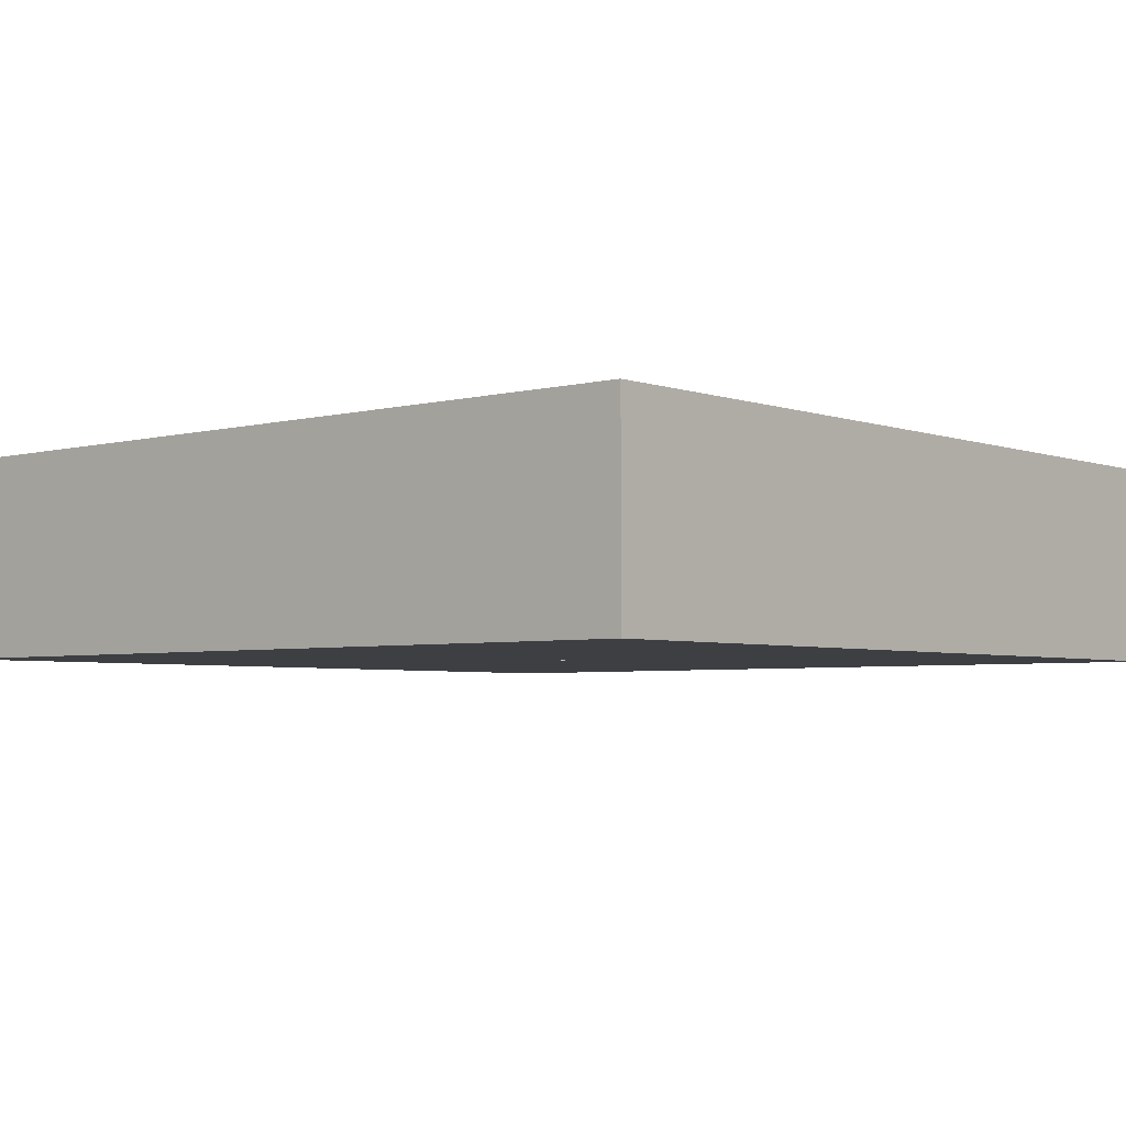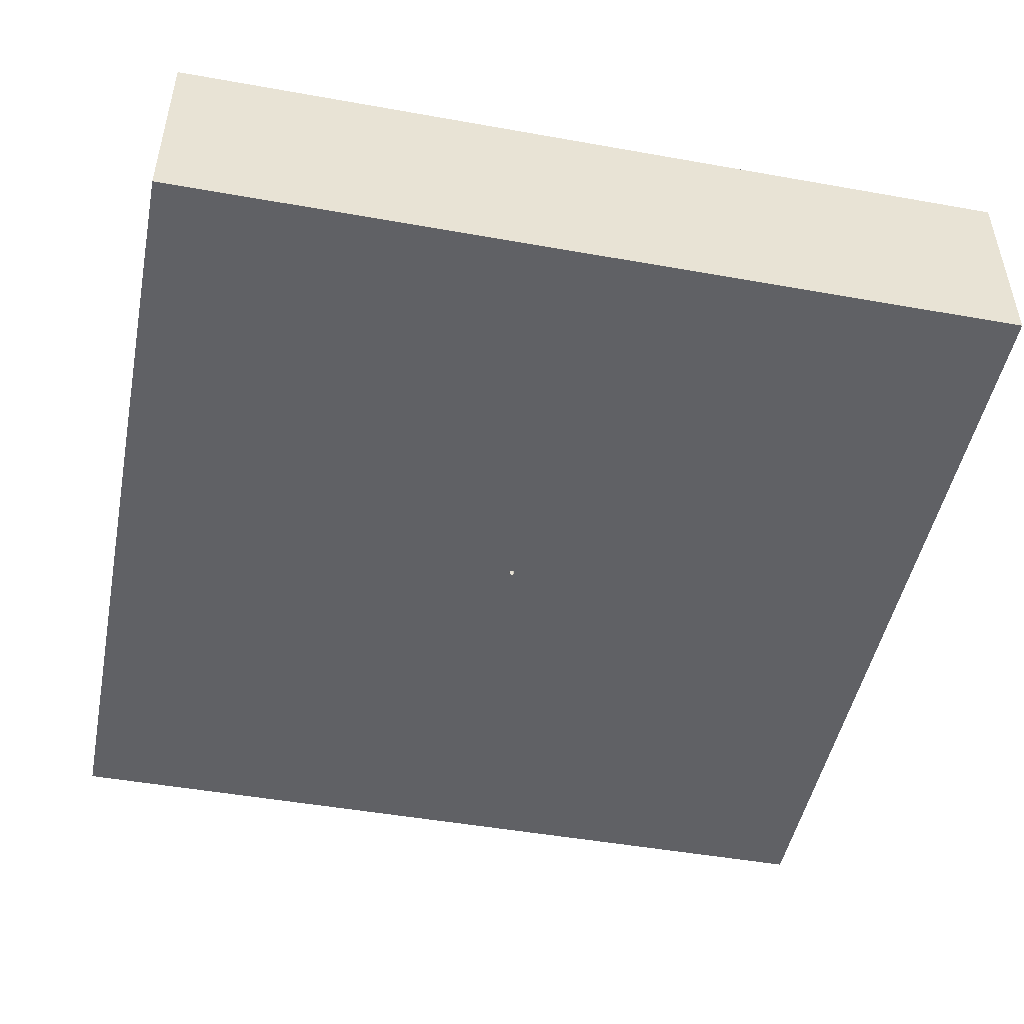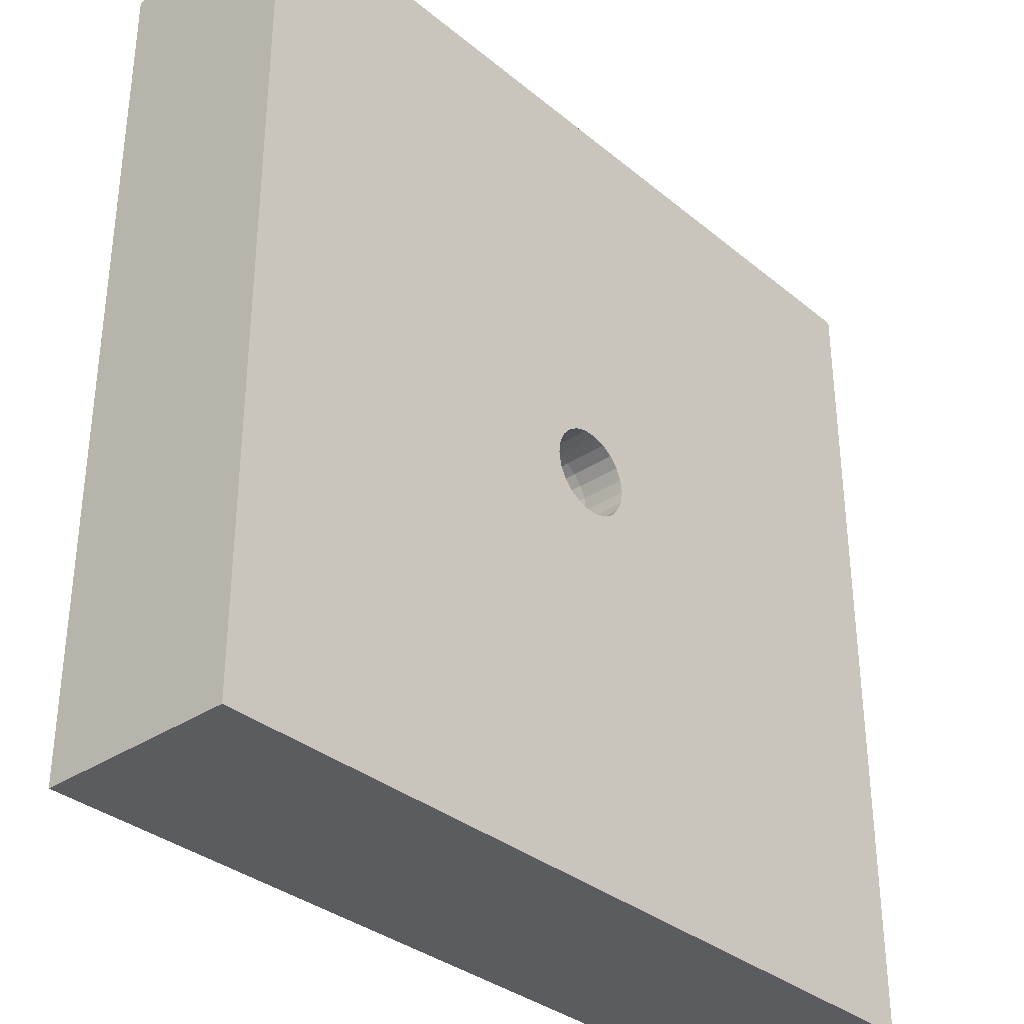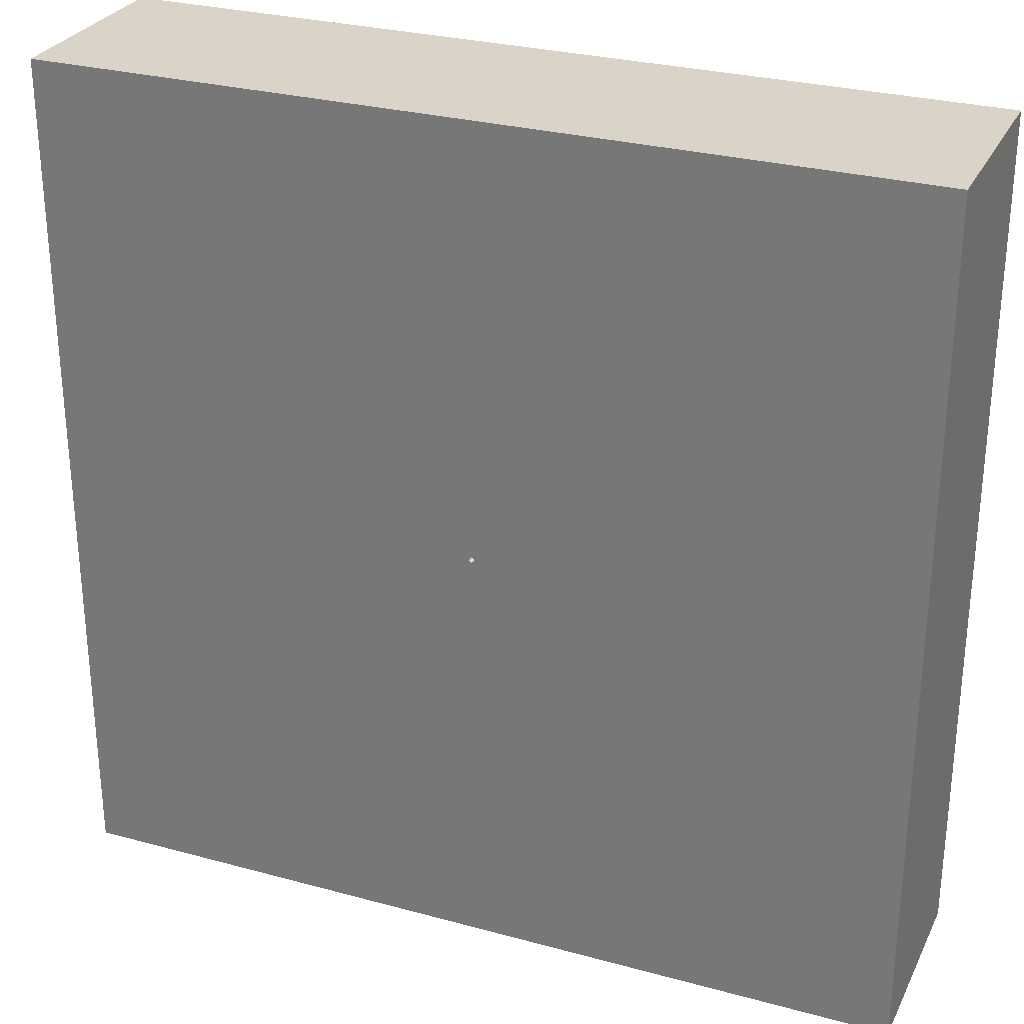
<metadata>
{"format":"obj","ext":"obj","renderer":"f3d","projection":"perspective","resolution":1024,"background":"white","views":[{"elev":-4.0,"azim":-139.2,"up":"+Z"},{"elev":-48.2,"azim":78.7,"up":"+Z"},{"elev":-33.9,"azim":-47.9,"up":"+Y"},{"elev":28.7,"azim":-157.8,"up":"+Y"}]}
</metadata>
<code>
v 0.6028 1.5 0
v -0.2453 1.087 0.7
v -0.1497 0.5172 0.7
v -0.9827 -0.6955 0
v 0.6012 -1.5 0
v -0.2834 -0.7067 0.7
v -1.5 -0.9627 0
v 1.5 -0.7717 0.7
v 1.146 0.2309 0.7
v -1.5 0.4011 0.3642
v 1.045 0.8324 0.7
v 0.8561 -0.857 0.7
v -0.9691 -0.865 0.7
v 1.5 0.7393 0
v 0.9596 0.9895 0
v -0.6356 -1.5 0.7
v 0.4674 -0.2425 0.7
v -1.189 -0.4665 0.7
v 1.5 0.6203 0.7
v -0.06337 0.1388 0.5033
v -0.05734 0.1256 0.4666
v -0.04771 0.1045 0.4347
v -0.03509 0.07683 0.4096
v -0.02027 0.04435 0.3927
v -0.0999 0.1153 0.5033
v -0.09039 0.1043 0.4667
v -0.07521 0.0868 0.4347
v -0.05528 0.06384 0.4096
v -0.1283 0.08249 0.5033
v -0.1161 0.07463 0.4667
v -0.09663 0.0621 0.4347
v -0.07104 0.04565 0.4096
v -0.04103 0.02635 0.3927
v -0.1464 0.04297 0.5033
v 0.08446 1.395e-05 0.4096
v 0.04875 1.143e-21 0.3927
v -0.01 -2.13e-12 0.3853
v 0.1464 0.04298 0.5033
v -0.00866 0.005 0.3853
v 0.1325 0.03889 0.4667
v -0.005 0.00866 0.3853
v -0.1511 -0.04437 0.5425
v 1.5 -0.09 0.7
v 0.1102 0.03233 0.4347
v -3.291e-39 0.01 0.3853
v 0.08103 0.02379 0.4096
v -1.064 0.993 0.7
v 0.01 0 0.2945
v 0.005 0.00866 0.3853
v 0.04679 0.01374 0.3927
v 0.00866 0.005 0.3853
v 0.1283 0.08248 0.5033
v 0.2335 -0.3425 0.7
v 0.00866 -0.005 0.1583
v 0.01 2.053e-10 0.3853
v 0.1161 0.07463 0.4667
v -1.5 0.7094 0.7
v 0.00866 -0.005 0.2593
v 0.00866 -0.005 0.3853
v 0.09663 0.06208 0.4347
v 0.005 -0.00866 0.3853
v 0.07106 0.04564 0.4096
v -1.103e-09 -0.01 0.3853
v -0.005 -0.00866 0.3853
v 1.014 -1.032 0
v 0.8884 1.5 0.7
v -0.00866 -0.005 0.3853
v 0.4945 -0.6112 0
v -0.1526 -1.52e-06 0.5033
v 0.02048 -0.6566 0
v -0.138 -8.195e-11 0.4667
v -0.1148 1.938e-07 0.4347
v -0.01203 0.0836 0.4096
v -0.01635 0.1137 0.4347
v -0.01965 0.1366 0.4667
v -0.02171 0.151 0.5033
v 0.01202 0.0836 0.4096
v 0.01633 0.1137 0.4347
v 0.01964 0.1366 0.4667
v 0.02171 0.151 0.5033
v -0.1325 0.03887 0.4667
v -1.5 1.5 0
v 0.1324 -0.03889 0.4667
v 0.1148 4.442e-07 0.4347
v 1.016 -0.2478 0.7
v -1.5 -0.02363 0.7
v -0.1325 -0.08515 0.5425
v 0.138 -8.784e-06 0.4667
v 0.5682 0.9773 0.7
v -0.1031 -0.119 0.5425
v 0.1526 6.689e-06 0.5033
v -0.06543 -0.1433 0.5425
v 1.5 1.5 0.7
v 0.04678 -0.01374 0.3927
v -0.02242 -0.1559 0.5425
v 1.5 1.5 0
v 0.08102 -0.0238 0.4096
v 0.02242 -0.1559 0.5425
v -1.5 1.5 0.7
v 0.1102 -0.03237 0.4347
v 0.06543 -0.1433 0.5425
v 0.1031 -0.119 0.5425
v -1.5 -1.5 0.7
v 0.1464 -0.04298 0.5033
v 0.1325 -0.08515 0.5425
v 1.5 -1.5 0.7
v 0.04102 -0.02635 0.3927
v 0.1511 -0.04437 0.5425
v 1.5 -1.5 0
v 0.07104 -0.04568 0.4096
v 0.1575 8.272e-09 0.5425
v -1.5 -1.5 0
v 0.09661 -0.06209 0.4347
v 0.1511 0.04437 0.5425
v -0.00866 -0.005 0.3227
v 0.1161 -0.07463 0.4667
v 0.1325 0.08515 0.5425
v -0.00866 -0.005 0.2254
v 0.1283 -0.08246 0.5033
v 0.1031 0.119 0.5425
v -0.00866 -0.005 0.1228
v 0.05531 -0.06383 0.4096
v 0.06543 0.1433 0.5425
v -0.005 -0.00866 0.2614
v 0.07521 -0.0868 0.4347
v 0.02242 0.1559 0.5425
v -0.005 -0.00866 0.1592
v 0.09039 -0.1043 0.4667
v -0.02242 0.1559 0.5425
v -0.06543 0.1433 0.5425
v -0.1102 -0.03237 0.4347
v 0 -0.01 0
v -0.1031 0.119 0.5425
v -1.5 -0.212 0
v 0 -0.01 0.1884
v 0.03511 -0.07682 0.4096
v -0.1324 -0.03889 0.4667
v 0.005 -0.00866 0
v -0.1325 0.08515 0.5425
v 1.5 -0.6331 0
v 0 -0.01 0.08866
v 0.04769 -0.1045 0.4347
v -0.1464 -0.04298 0.5033
v 0.00866 -0.005 0
v -0.1511 0.04437 0.5425
v -0.2364 -1.5 0
v 0.005 -0.00866 0.3197
v 0.05733 -0.1256 0.4667
v -0.03193 0.03685 0.3927
v 0.01 0 0
v -0.1575 3.119e-21 0.5425
v 1.5 1.09 0.35
v 0.005 -0.00866 0.2213
v 0.06337 -0.1388 0.5033
v -0.006938 0.04826 0.3927
v 0.00866 0.005 0
v -0.1511 0.04437 0.7
v -0.1505 1.5 0
v 0.005 -0.00866 0.1207
v 0.01202 -0.08358 0.4096
v 0.006939 0.04826 0.3927
v 0.005 0.00866 0
v -0.1325 0.08515 0.7
v 0.03193 0.03685 0.3927
v 0 0.01 0
v -0.1031 0.119 0.7
v 0.03193 -0.03685 0.3927
v -0.005 0.00866 0
v 0.2772 -0.8437 0.7
v -0.06543 0.1433 0.7
v 0.006939 -0.04826 0.3927
v -0.00866 0.005 0
v -0.175 -0.4359 0
v -0.02242 0.1559 0.7
v -0.006939 -0.04826 0.3927
v -0.01 -0 0
v 0.252 0.8439 0
v 0.02242 0.1559 0.7
v -0.03193 -0.03685 0.3927
v -0.04678 0.01374 0.3927
v -0.2653 -0.3813 0
v 0.06543 0.1433 0.7
v -0.04876 -1.349e-05 0.3927
v -0.08103 0.0238 0.4096
v -0.4242 0.9761 0
v 0.1031 0.119 0.7
v -0.08444 -6.132e-11 0.4096
v -0.1102 0.03236 0.4347
v -0.8813 -0.05313 0
v 0.1325 0.08515 0.7
v 0.00866 -0.005 0.06168
v 0.01634 -0.1137 0.4347
v 0.01 0 0.1908
v 0.01964 -0.1366 0.4667
v 0.01 0 0.08827
v 0.0217 -0.151 0.5033
v 0.00866 0.005 0.3232
v -0.01204 -0.0836 0.4096
v 0.00866 0.005 0.2259
v -0.01634 -0.1137 0.4347
v 0.00866 0.005 0.1225
v -0.01964 -0.1366 0.4667
v 0.005 0.00866 0.2635
v -0.02169 -0.151 0.5033
v 0.005 0.00866 0.1604
v -0.02025 -0.04435 0.3927
v 0.005 0.00866 0.06234
v -0.03508 -0.07682 0.4096
v 0 0.01 0.2926
v -0.04773 -0.1045 0.4347
v 0 0.01 0.191
v -0.05735 -0.1255 0.4666
v 0 0.01 0.08865
v -0.06337 -0.1388 0.5033
v -0.005 0.00866 0.3223
v -0.0553 -0.06383 0.4096
v -0.005 0.00866 0.225
v -0.07523 -0.08679 0.4347
v -0.005 0.00866 0.1223
v -0.0904 -0.1043 0.4667
v -0.00866 0.005 0.2633
v -0.0999 -0.1153 0.5033
v -0.00866 0.005 0.1602
v -0.04102 -0.02636 0.3927
v -0.00866 0.005 0.06227
v -0.07105 -0.04566 0.4096
v -0.01 0 0.2957
v -0.09663 -0.06208 0.4347
v -0.01 0 0.1931
v -0.1161 -0.07463 0.4667
v -0.01 0 0.08973
v -0.1283 -0.08248 0.5033
v -0.00866 -0.005 0
v -0.04678 -0.01374 0.3927
v -0.005 -0.00866 0
v -0.08104 -0.02378 0.4096
v -0.9845 0.4451 0.7
v 0.1511 0.04437 0.7
v -0.3363 0.2346 0.7
v 0.1575 0 0.7
v 0.1511 -0.04437 0.7
v 0.1325 -0.08515 0.7
v 0.1031 -0.119 0.7
v 0.06543 -0.1433 0.7
v 0.02242 -0.1559 0.7
v -0.4552 -0.8023 0
v 0.9653 -0.6123 0
v -0.02242 -0.1559 0.7
v 0.774 -0.1999 0
v -0.06543 -0.1433 0.7
v -0.6687 1.5 0.7
v -0.1031 -0.119 0.7
v -1.5 0.9369 0.3528
v -0.1325 -0.08515 0.7
v -1.5 -0.7402 0.7
v -0.1511 -0.04437 0.7
v -0.5748 0.7962 0.7
v -0.1575 0 0.7
v 0.02026 0.04435 0.3927
v -1.5 -1.176 0.35
v 0.03508 0.07682 0.4096
v -1.102 1.5 0.35
v 0.04771 0.1045 0.4347
v 1.5 -0.3521 0.35
v 0.05734 0.1256 0.4667
v -1.5 0.5763 0
v 0.06337 0.1388 0.5033
v 1.5 0.06442 0
v 0.0553 0.06382 0.4096
v 1.097 -1.5 0.35
v 0.07523 0.08678 0.4347
v 0.7371 -1.5 0.7
v 0.09039 0.1043 0.4667
v 0.1692 1.5 0.7
v -0.5759 0.4365 0
v 0.0999 0.1153 0.5033
v -0.9728 -1.5 0
v 0.04101 0.02638 0.3927
v -0.8099 1.5 0
v -0.005 -0.00866 0.06179
v 0.0999 -0.1153 0.5033
v 0.7142 0.3501 0
v 0 -0.01 0.2936
v 0.02026 -0.04436 0.3927
v -0.1081 0.327 0
v 0.1723 0.7447 0.7
v -0.962 0.9978 0
v 0.4568 0.2443 0.7
v -0.5416 -0.1442 0.7
v -0.4339 -0.3229 0
v 0.07668 -1.5 0.7
f 158 1 177
f 66 1 274
f 274 251 2
f 3 2 257
f 3 257 239
f 7 134 4
f 109 5 65
f 5 109 270
f 16 6 13
f 291 6 16
f 109 140 8
f 190 238 288
f 43 9 85
f 86 10 134
f 43 19 9
f 9 19 11
f 99 57 47
f 12 8 85
f 18 13 289
f 86 255 18
f 1 96 15
f 14 15 96
f 255 103 13
f 57 237 47
f 186 288 182
f 238 240 288
f 85 17 12
f 243 53 242
f 79 265 80
f 265 273 267
f 273 56 276
f 38 52 40
f 56 40 52
f 246 70 146
f 36 35 50
f 113 116 100
f 81 188 30
f 17 85 288
f 116 281 119
f 68 247 65
f 132 173 235
f 128 281 116
f 192 142 160
f 122 110 167
f 228 230 218
f 291 16 146
f 68 5 70
f 220 222 212
f 179 224 216
f 52 276 56
f 226 216 224
f 236 226 234
f 154 148 196
f 130 170 133
f 184 187 180
f 45 155 41
f 39 227 221
f 275 285 172
f 188 81 72
f 40 44 88
f 204 202 214
f 71 72 81
f 101 154 98
f 241 108 242
f 276 120 267
f 175 206 198
f 76 129 20
f 259 49 164
f 175 64 206
f 94 107 97
f 232 230 143
f 171 160 284
f 220 218 230
f 208 198 206
f 173 70 246
f 198 160 175
f 230 232 220
f 202 200 212
f 201 193 199
f 192 160 200
f 171 175 160
f 214 222 92
f 113 125 116
f 167 61 284
f 176 225 231
f 96 93 152
f 216 208 179
f 88 84 83
f 167 59 61
f 107 59 167
f 62 269 278
f 240 111 241
f 198 208 200
f 272 12 169
f 213 211 219
f 202 204 194
f 224 234 226
f 37 180 183
f 192 194 142
f 67 37 234
f 102 105 281
f 110 122 113
f 46 50 35
f 137 143 230
f 101 98 244
f 252 254 289
f 107 167 110
f 194 196 148
f 148 154 128
f 125 142 128
f 128 116 125
f 100 97 113
f 187 236 183
f 183 180 187
f 122 167 136
f 51 49 197
f 50 55 36
f 110 113 97
f 163 157 139
f 50 51 55
f 164 278 269
f 265 79 263
f 100 83 84
f 46 35 44
f 157 258 145
f 278 50 62
f 145 151 34
f 224 67 234
f 164 51 278
f 155 161 73
f 147 58 153
f 56 60 40
f 236 131 226
f 131 72 137
f 111 114 91
f 17 288 240
f 32 184 33
f 62 46 60
f 87 254 90
f 269 62 271
f 238 114 240
f 281 128 154
f 120 186 123
f 67 115 37
f 270 272 5
f 181 246 290
f 54 58 193
f 123 182 126
f 42 151 256
f 15 177 1
f 274 158 251
f 45 49 161
f 287 275 266
f 187 184 72
f 93 96 66
f 155 45 161
f 45 215 209
f 102 101 243
f 206 179 208
f 143 137 69
f 92 90 250
f 206 64 179
f 94 97 36
f 71 69 137
f 146 70 5
f 218 210 216
f 200 202 192
f 244 243 101
f 208 216 210
f 88 91 40
f 278 51 50
f 243 242 102
f 188 184 31
f 95 92 248
f 149 24 28
f 222 220 232
f 287 185 275
f 84 88 44
f 27 22 21
f 166 133 170
f 250 248 92
f 125 113 122
f 127 118 124
f 94 59 107
f 39 149 33
f 117 52 114
f 170 130 174
f 12 17 53
f 38 40 91
f 284 136 167
f 27 28 22
f 179 67 224
f 210 212 200
f 49 51 164
f 190 288 186
f 98 95 245
f 129 174 130
f 148 128 142
f 245 244 98
f 23 22 28
f 142 125 136
f 117 190 120
f 155 73 24
f 182 123 186
f 178 174 126
f 25 26 20
f 212 214 202
f 178 182 3
f 230 228 137
f 198 200 160
f 71 137 72
f 193 48 199
f 133 166 139
f 129 76 126
f 27 21 26
f 55 59 94
f 269 261 259
f 252 250 90
f 51 197 55
f 23 28 24
f 74 22 73
f 250 6 248
f 129 126 174
f 111 240 114
f 279 287 82
f 81 30 34
f 37 183 234
f 151 145 258
f 189 275 176
f 228 218 226
f 112 277 103
f 137 228 131
f 218 220 210
f 228 226 131
f 162 285 177
f 35 97 84
f 162 177 282
f 110 97 107
f 179 64 67
f 114 238 117
f 41 149 39
f 36 55 94
f 108 241 111
f 211 209 217
f 42 256 87
f 117 120 52
f 84 44 35
f 93 11 19
f 87 90 232
f 261 263 77
f 254 87 256
f 105 108 119
f 196 194 204
f 136 160 142
f 45 209 49
f 286 3 182
f 105 242 108
f 13 6 289
f 111 91 108
f 121 229 118
f 105 102 242
f 30 31 26
f 32 31 184
f 207 201 205
f 144 70 138
f 133 25 130
f 232 143 87
f 267 123 80
f 100 84 97
f 89 274 286
f 276 267 273
f 255 86 134
f 216 226 218
f 123 267 120
f 151 42 69
f 276 52 120
f 104 108 91
f 29 34 30
f 145 34 139
f 241 242 17
f 104 119 108
f 143 69 42
f 239 174 3
f 148 142 194
f 39 33 180
f 258 256 151
f 106 12 272
f 150 191 195
f 280 121 127
f 119 281 105
f 115 124 118
f 34 69 81
f 196 204 98
f 154 101 281
f 130 20 129
f 136 284 160
f 29 139 34
f 90 92 222
f 73 77 74
f 139 29 133
f 82 99 262
f 95 98 204
f 78 77 263
f 212 210 220
f 204 214 95
f 140 268 264
f 100 116 83
f 80 126 76
f 222 232 90
f 63 171 61
f 126 80 123
f 86 237 57
f 122 136 125
f 261 77 161
f 188 72 184
f 21 20 26
f 168 172 285
f 42 87 143
f 252 289 6
f 20 130 25
f 259 161 49
f 18 289 86
f 92 95 214
f 193 58 48
f 39 180 37
f 234 183 236
f 104 83 119
f 257 47 237
f 187 72 236
f 271 263 269
f 131 236 72
f 279 251 158
f 171 63 175
f 195 193 201
f 197 203 199
f 31 30 188
f 41 155 24
f 41 24 149
f 78 74 77
f 267 80 265
f 75 79 76
f 102 281 101
f 80 76 79
f 21 75 20
f 76 20 75
f 153 54 159
f 235 233 280
f 7 4 277
f 225 223 231
f 38 114 52
f 60 56 271
f 44 60 46
f 82 262 279
f 259 164 269
f 259 261 161
f 265 263 273
f 121 280 233
f 213 205 211
f 271 273 263
f 210 200 208
f 235 280 132
f 79 75 78
f 22 74 21
f 75 21 74
f 261 269 263
f 221 215 39
f 37 115 227
f 23 73 22
f 15 14 282
f 77 73 161
f 89 288 11
f 23 24 73
f 25 29 26
f 231 223 229
f 30 26 29
f 229 227 118
f 27 26 31
f 213 165 207
f 28 32 149
f 55 197 48
f 170 174 239
f 260 255 7
f 28 27 32
f 124 64 283
f 254 256 289
f 251 99 47
f 166 239 163
f 33 149 32
f 277 146 16
f 83 104 88
f 176 231 233
f 180 33 184
f 233 231 121
f 138 70 132
f 132 280 141
f 132 141 138
f 138 141 159
f 63 64 175
f 159 191 138
f 144 191 150
f 201 156 195
f 112 103 260
f 150 195 156
f 162 156 207
f 201 207 156
f 43 264 268
f 162 207 165
f 118 127 121
f 152 19 14
f 168 213 219
f 172 168 225
f 59 48 58
f 37 227 39
f 177 185 158
f 41 215 45
f 85 9 288
f 55 48 59
f 285 275 185
f 41 39 215
f 58 147 59
f 283 63 147
f 61 147 63
f 63 283 64
f 67 64 115
f 124 115 64
f 153 283 147
f 54 153 58
f 74 78 75
f 280 127 141
f 141 127 135
f 13 18 255
f 141 135 159
f 116 119 83
f 159 135 153
f 279 185 287
f 191 159 54
f 191 54 195
f 207 205 213
f 190 117 238
f 219 211 217
f 46 62 50
f 229 221 227
f 225 219 223
f 217 223 219
f 118 227 115
f 195 54 193
f 31 32 27
f 258 157 289
f 127 124 135
f 135 124 283
f 135 283 153
f 49 209 203
f 205 199 203
f 57 253 10
f 205 203 211
f 211 203 209
f 217 209 215
f 272 169 291
f 223 217 221
f 82 266 253
f 38 91 114
f 244 245 53
f 215 221 217
f 186 120 190
f 10 253 266
f 196 98 154
f 223 221 229
f 272 270 106
f 203 197 49
f 192 202 194
f 231 229 121
f 279 262 251
f 214 212 222
f 219 225 168
f 264 8 140
f 284 61 171
f 57 99 253
f 86 289 237
f 250 252 6
f 156 282 249
f 16 13 103
f 134 189 4
f 44 40 60
f 146 5 291
f 169 248 6
f 169 53 248
f 96 152 14
f 157 239 289
f 243 244 53
f 6 291 169
f 71 81 69
f 240 241 17
f 286 182 288
f 3 286 2
f 89 286 288
f 47 257 251
f 165 213 168
f 166 170 239
f 91 88 104
f 279 158 185
f 275 189 266
f 132 70 173
f 266 82 287
f 144 68 70
f 109 65 140
f 181 290 233
f 268 14 19
f 61 59 147
f 69 34 151
f 43 85 8
f 176 290 189
f 112 260 7
f 35 36 97
f 134 7 255
f 86 57 10
f 112 7 277
f 178 126 182
f 290 4 189
f 199 205 201
f 158 274 1
f 89 11 66
f 162 282 156
f 8 264 43
f 60 271 62
f 25 133 29
f 16 103 277
f 266 134 10
f 106 109 8
f 255 260 103
f 249 282 268
f 271 56 273
f 246 277 4
f 109 106 270
f 178 3 174
f 248 245 95
f 140 65 247
f 145 139 157
f 4 290 246
f 150 68 144
f 65 5 68
f 173 246 181
f 247 249 140
f 82 253 99
f 247 68 249
f 156 249 150
f 134 266 189
f 99 251 262
f 150 249 68
f 172 176 275
f 78 263 79
f 15 282 177
f 237 289 239
f 168 285 165
f 2 251 257
f 163 139 166
f 165 285 162
f 274 2 286
f 53 169 12
f 277 246 146
f 11 288 9
f 14 268 282
f 66 274 89
f 173 181 235
f 235 181 233
f 268 140 249
f 185 177 285
f 245 248 53
f 199 48 197
f 163 239 157
f 144 138 191
f 17 242 53
f 93 66 11
f 252 90 254
f 257 237 239
f 93 19 152
f 8 12 106
f 256 258 289
f 291 5 272
f 172 225 176
f 233 290 176
f 43 268 19
f 1 66 96

</code>
